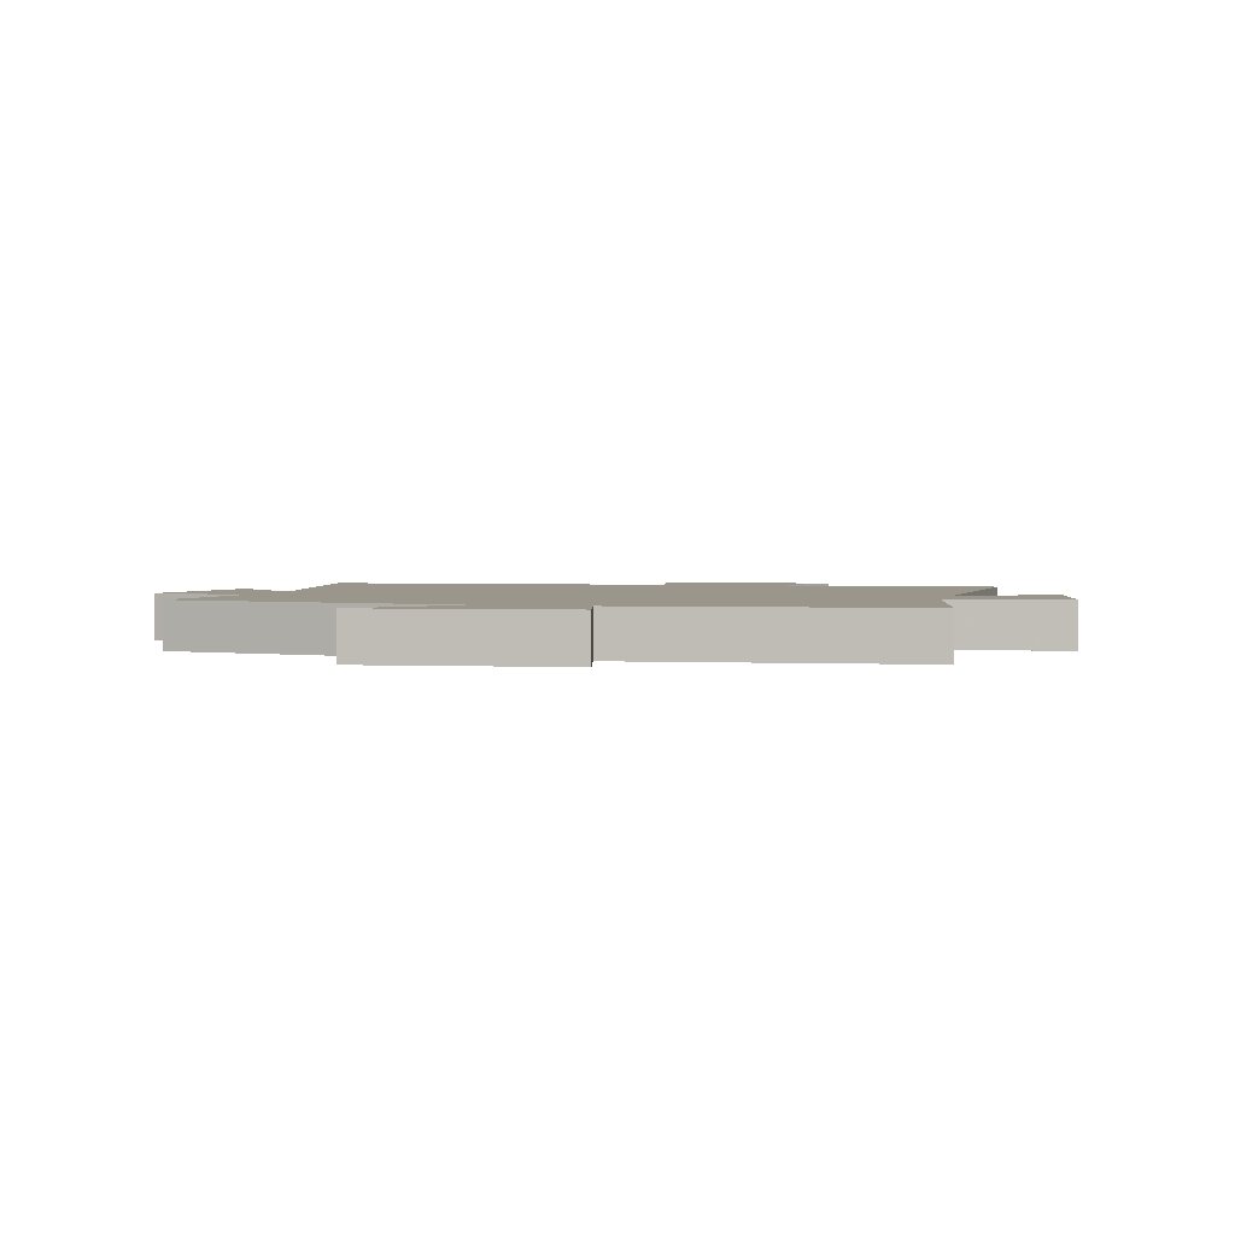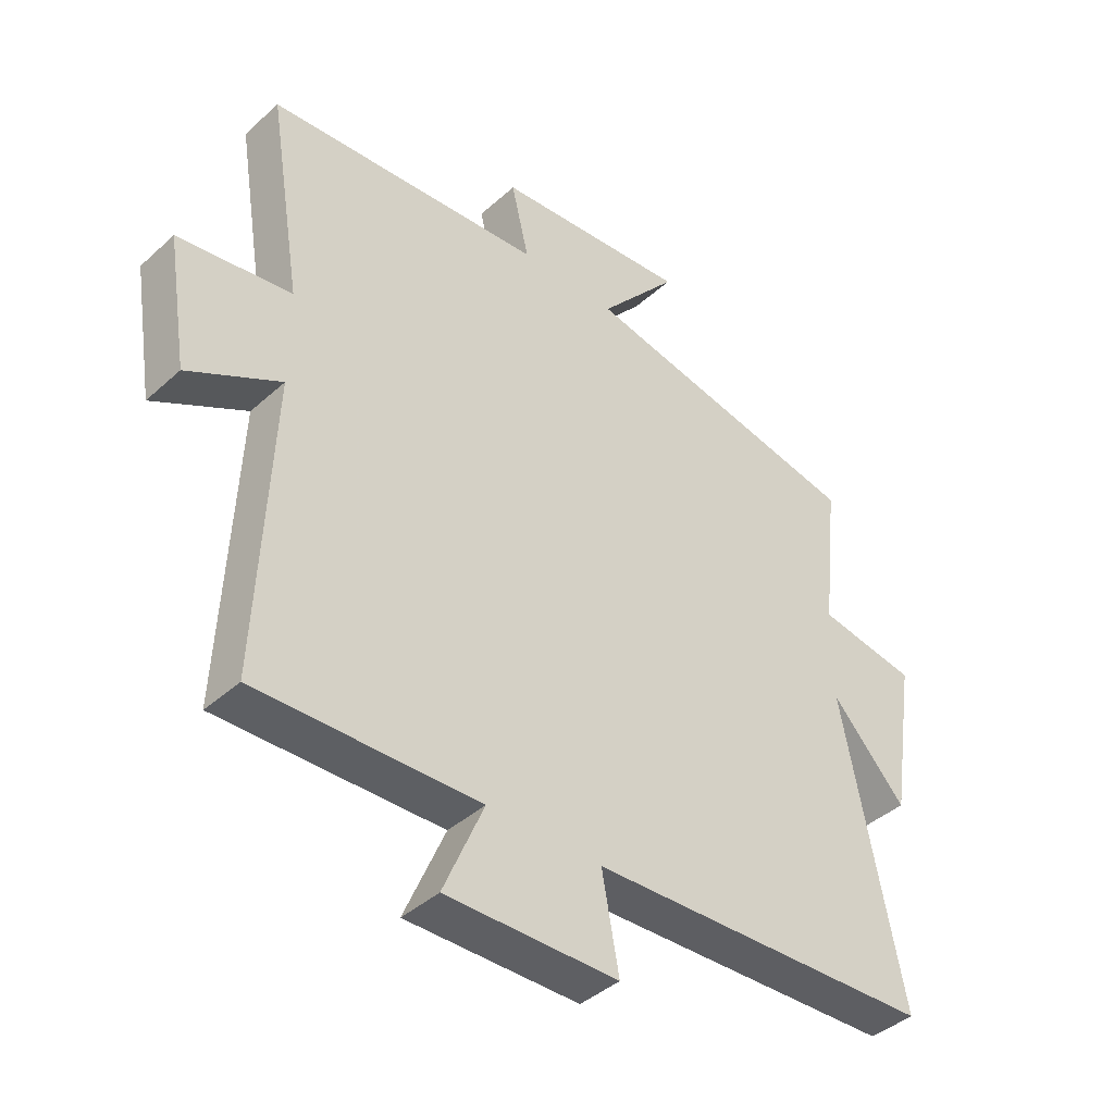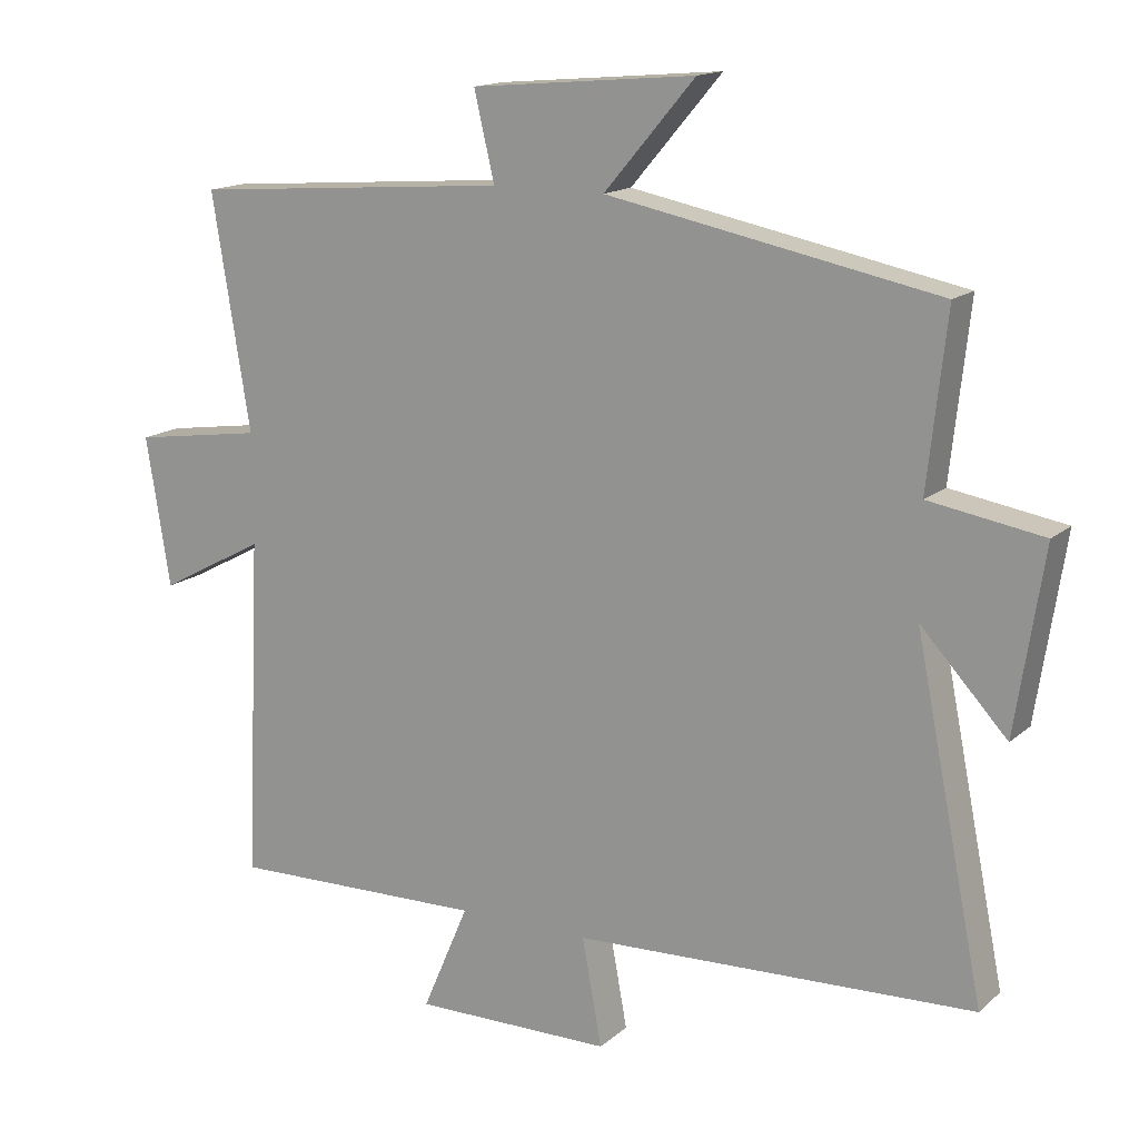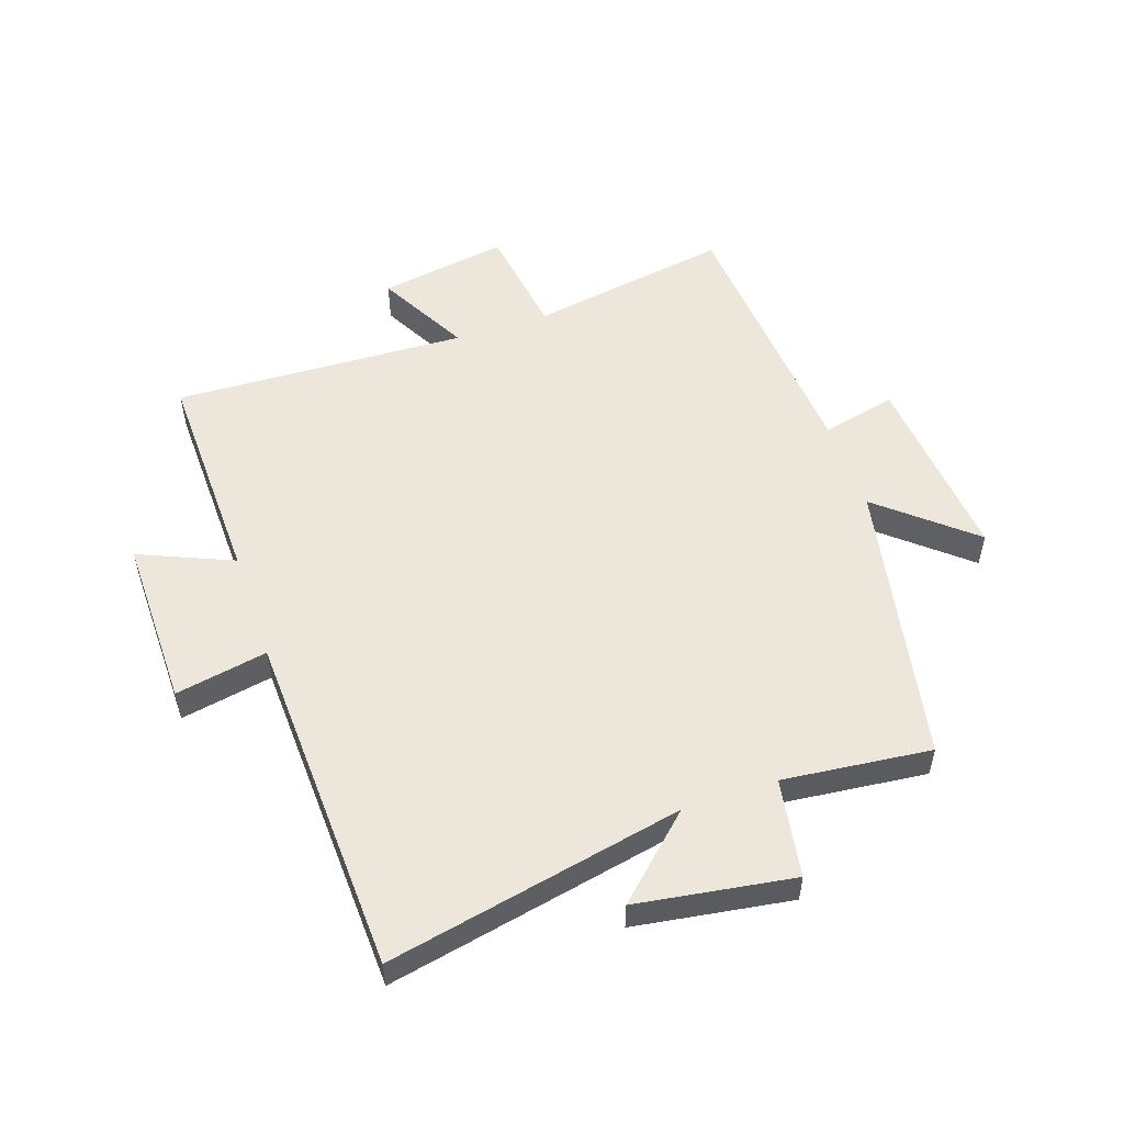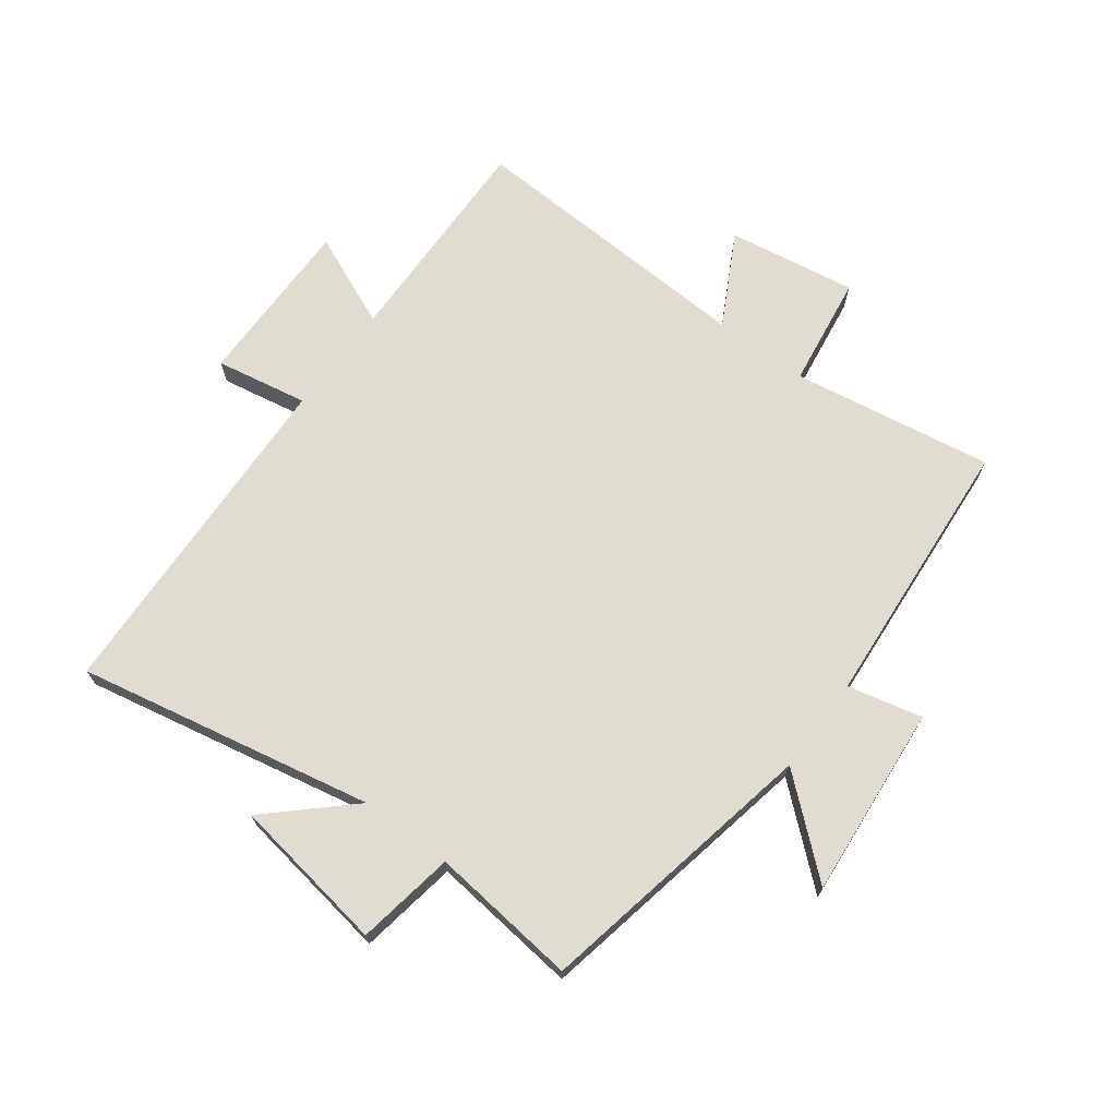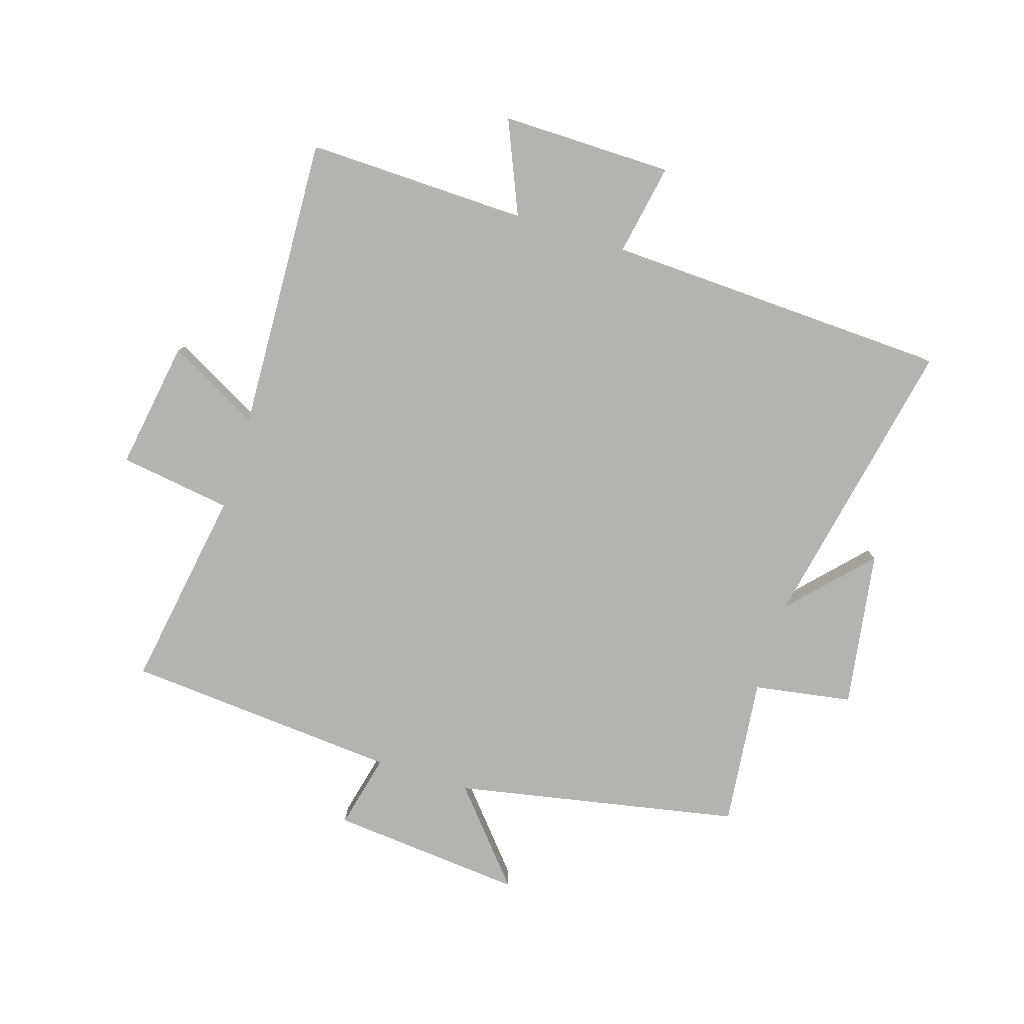
<metadata>
{"format":"obj","ext":"obj","renderer":"f3d","projection":"perspective","resolution":1024,"background":"white","views":[{"elev":2.3,"azim":13.7,"up":"+Y"},{"elev":-41.0,"azim":137.5,"up":"+Z"},{"elev":15.2,"azim":-149.5,"up":"+Z"},{"elev":53.6,"azim":-108.9,"up":"+Y"},{"elev":69.7,"azim":-53.2,"up":"+Y"},{"elev":-79.9,"azim":162.5,"up":"+Y"}]}
</metadata>
<code>
v -0.527 0.07 0.408
v -0.058 0.07 0.5
v -0.187 0.07 0.651
v 0.131 0.07 0.623
v 0.102 0.07 0.5
v 0.554 0.07 0.465
v 0.5 0.07 0.134
v 0.685 0.07 0.107
v 0.651 0.07 -0.105
v 0.5 0.07 -0.024
v 0.522 0.07 -0.508
v 0.158 0.07 -0.5
v 0.224 0.07 -0.654
v -0.058 0.07 -0.652
v -0.03 0.07 -0.5
v -0.598 0.07 -0.478
v -0.5 0.07 0.01
v -0.622 0.07 -0.121
v -0.662 0.07 0.137
v -0.5 0.07 0.164
v -0.527 0 0.408
v -0.058 0 0.5
v -0.187 0 0.651
v 0.131 0 0.623
v 0.102 0 0.5
v 0.554 0 0.465
v 0.5 0 0.134
v 0.685 0 0.107
v 0.651 0 -0.105
v 0.5 0 -0.024
v 0.522 0 -0.508
v 0.158 0 -0.5
v 0.224 0 -0.654
v -0.058 0 -0.652
v -0.03 0 -0.5
v -0.598 0 -0.478
v -0.5 0 0.01
v -0.622 0 -0.121
v -0.662 0 0.137
v -0.5 0 0.164
f 17 18 19 20
f 15 16 17
f 15 17 20
f 12 13 14 15
f 20 1 2
f 15 20 2
f 12 15 2
f 10 11 12 2
f 7 8 9 10
f 5 6 7
f 10 2 3
f 7 10 3
f 5 7 3
f 3 4 5
f 40 39 38 37
f 37 36 35
f 40 37 35
f 35 34 33 32
f 22 21 40
f 22 40 35
f 22 35 32
f 22 32 31 30
f 30 29 28 27
f 27 26 25
f 23 22 30
f 23 30 27
f 23 27 25
f 25 24 23
f 1 21 22 2
f 2 22 23 3
f 3 23 24 4
f 4 24 25 5
f 5 25 26 6
f 6 26 27 7
f 7 27 28 8
f 8 28 29 9
f 9 29 30 10
f 10 30 31 11
f 11 31 32 12
f 12 32 33 13
f 13 33 34 14
f 14 34 35 15
f 15 35 36 16
f 16 36 37 17
f 17 37 38 18
f 18 38 39 19
f 19 39 40 20
f 20 40 21 1

</code>
